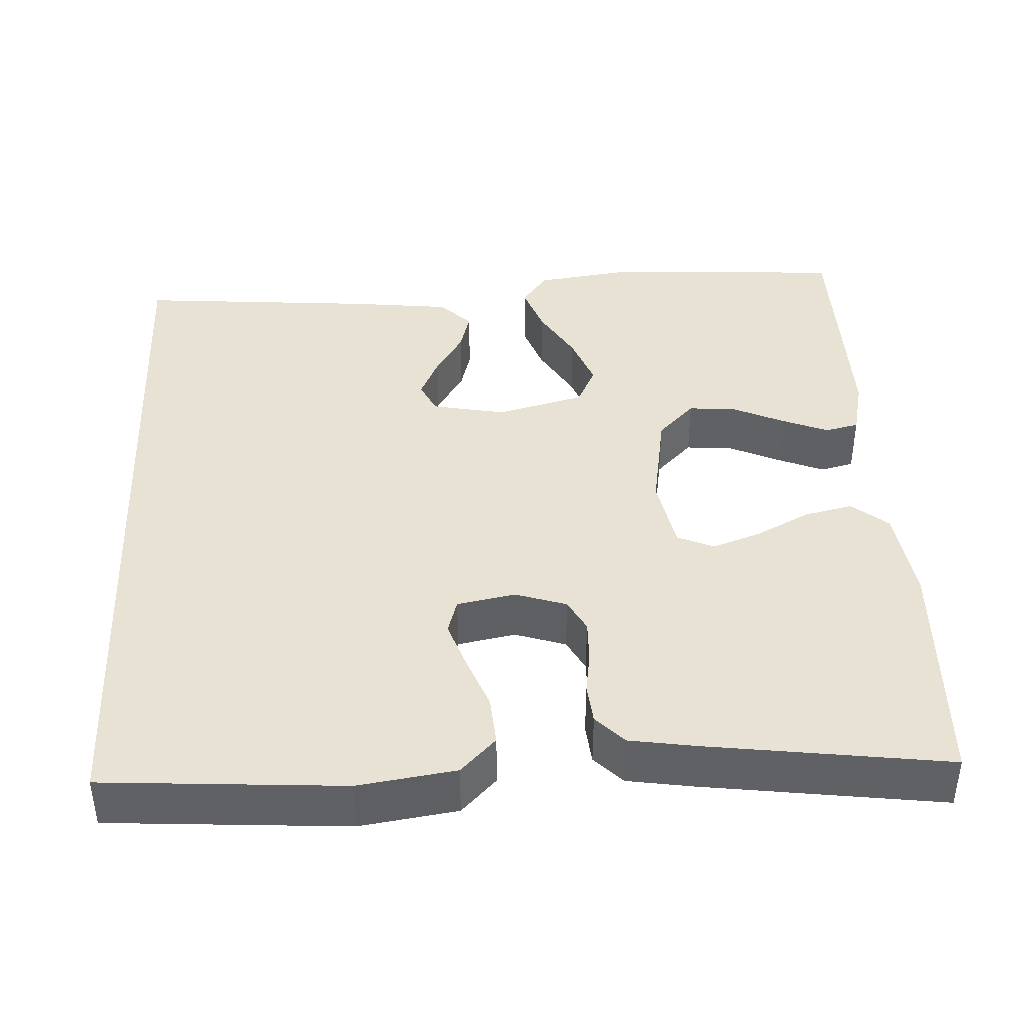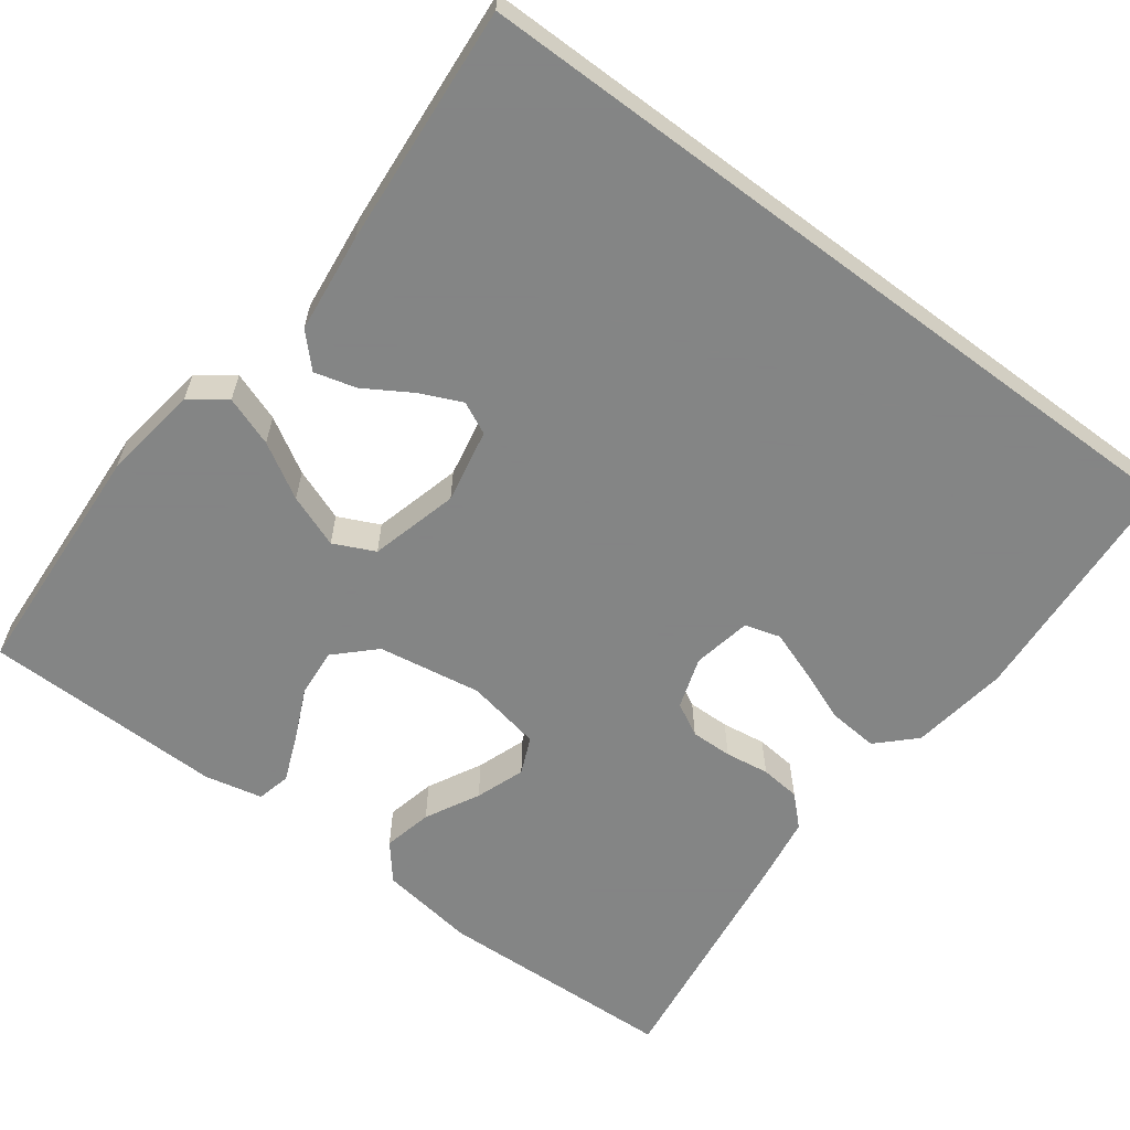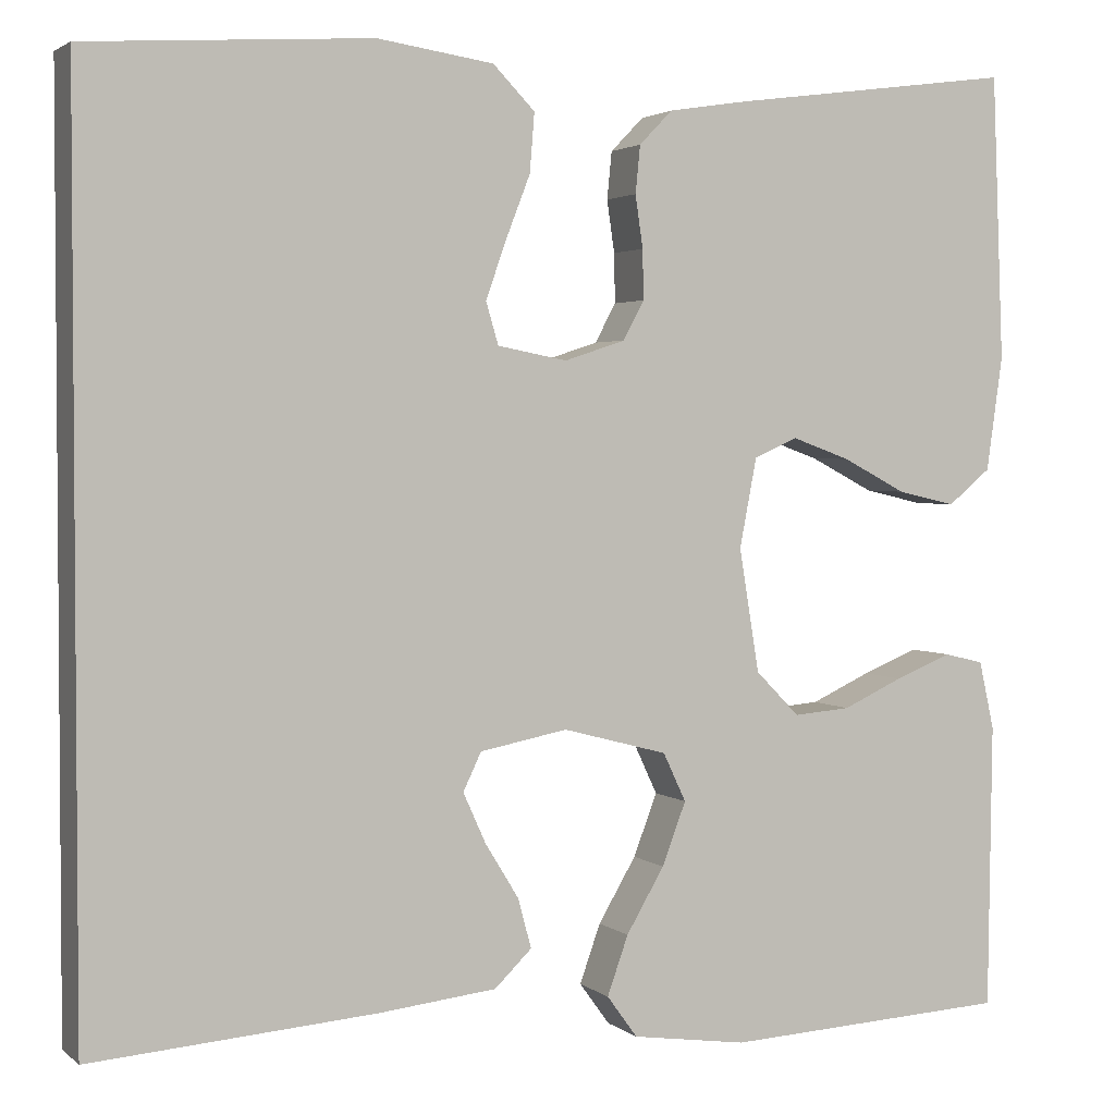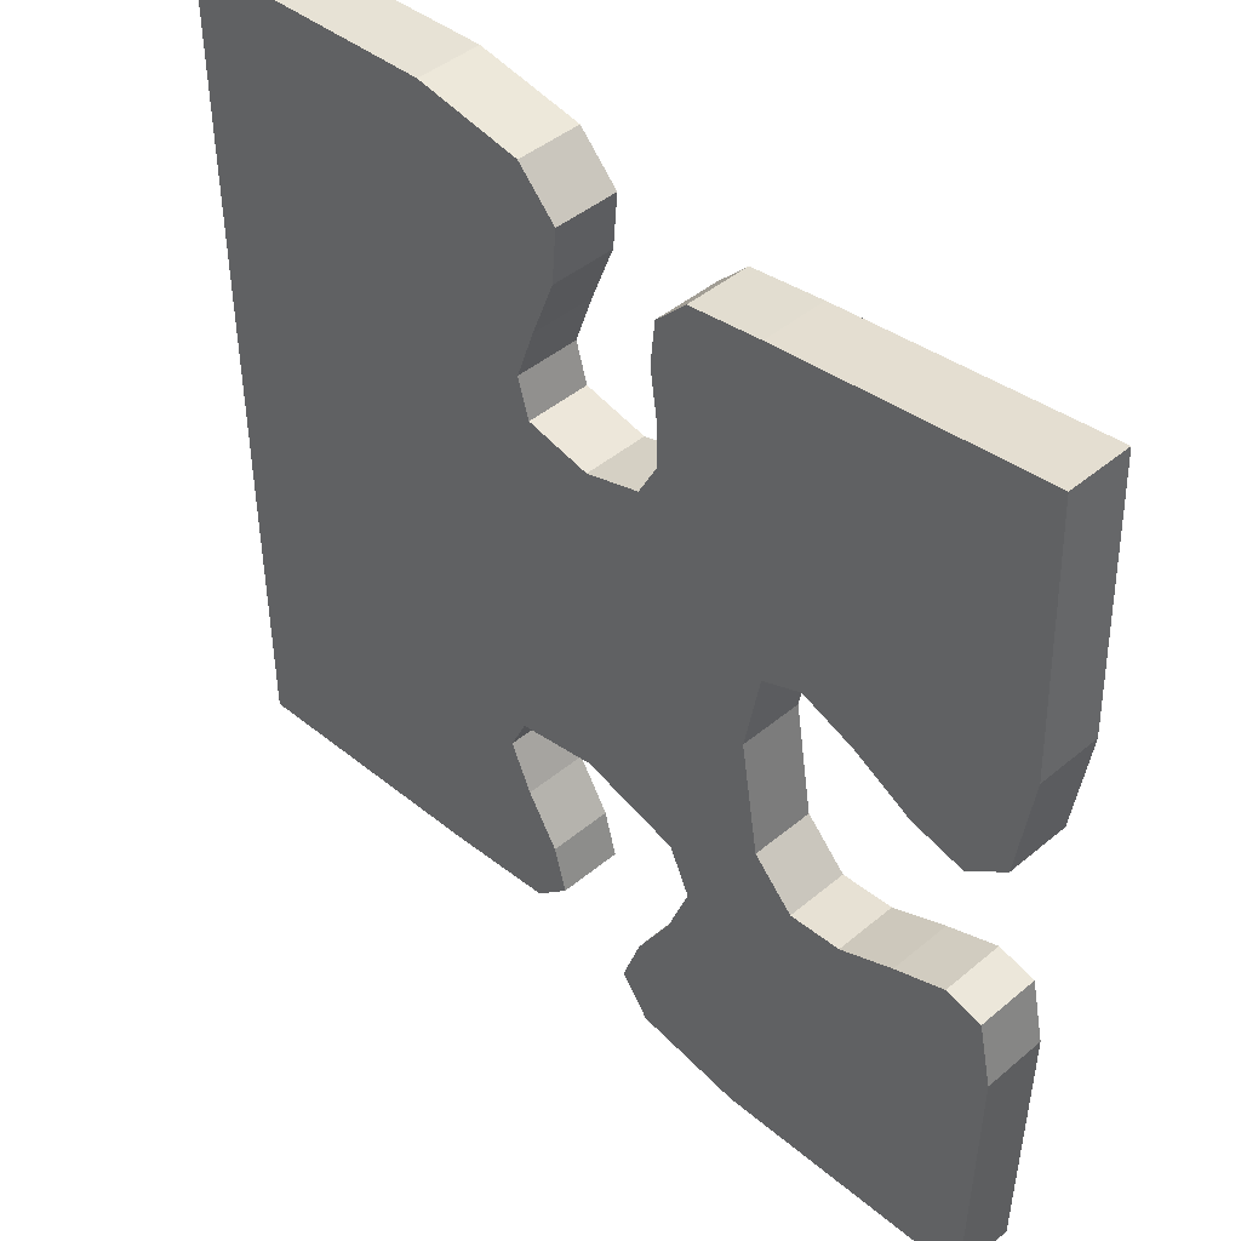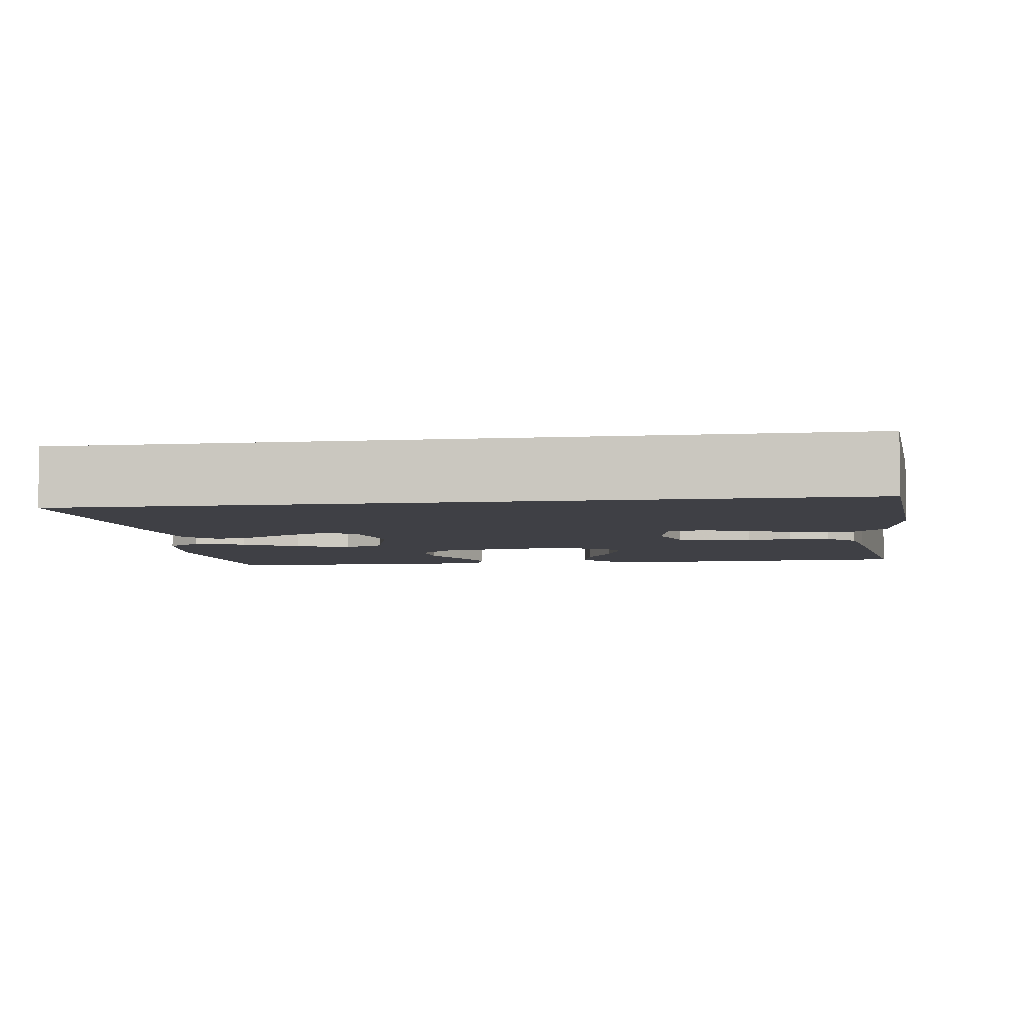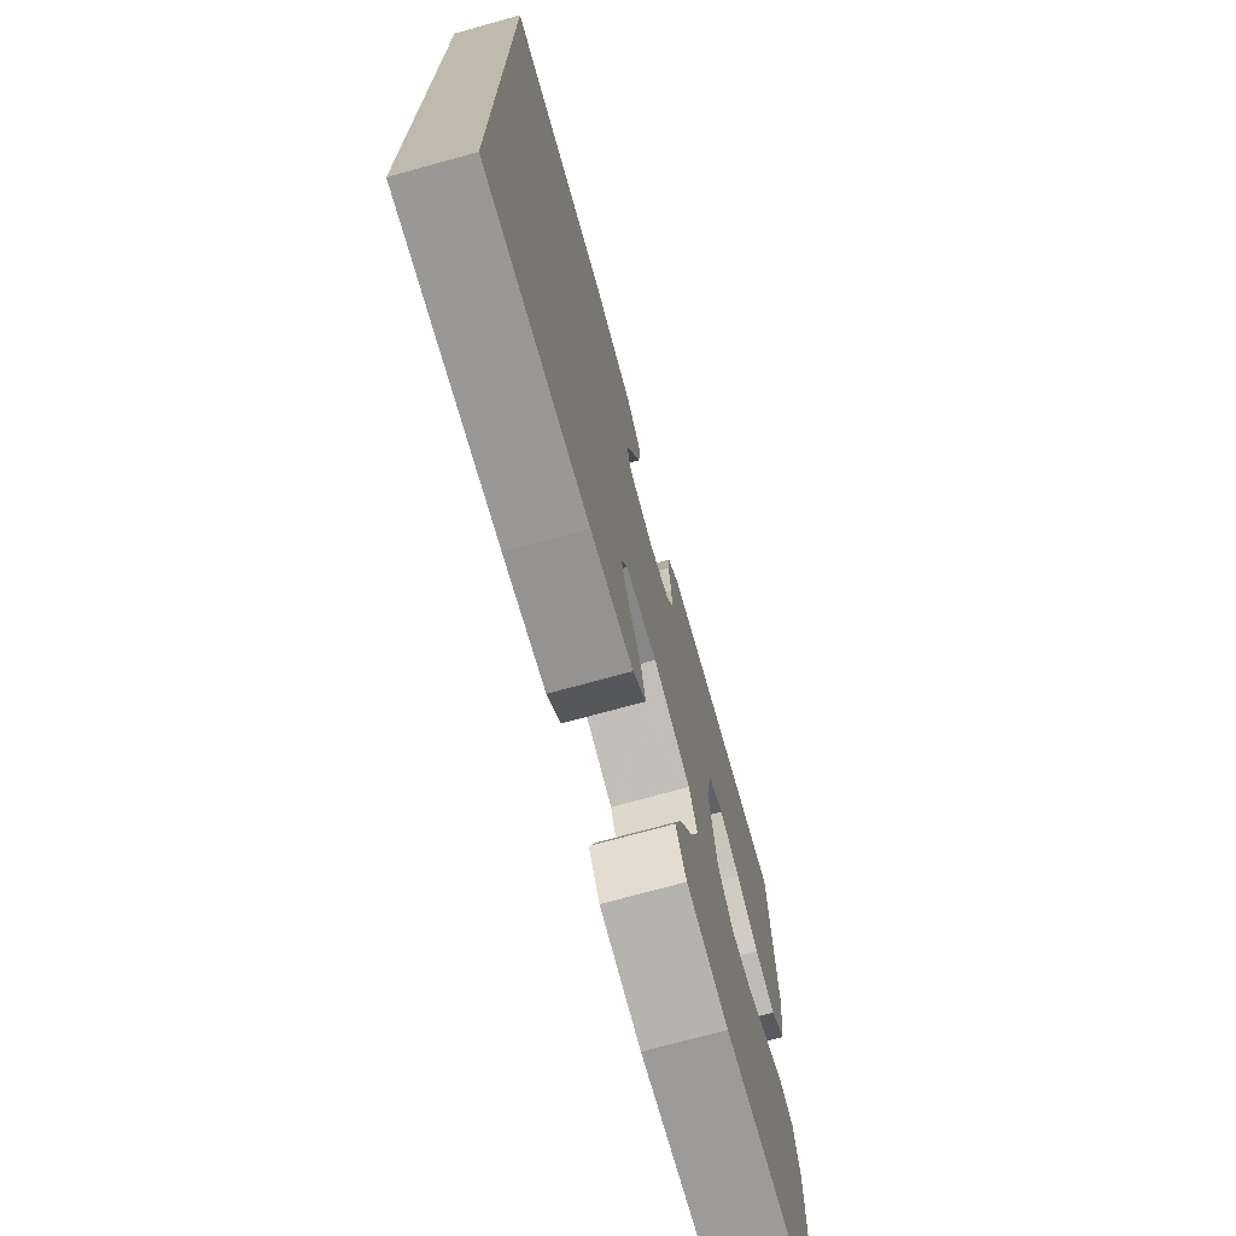
<metadata>
{"format":"obj","ext":"obj","renderer":"f3d","projection":"perspective","resolution":1024,"background":"white","views":[{"elev":40.7,"azim":-2.8,"up":"+Y"},{"elev":-61.6,"azim":-126.7,"up":"+Y"},{"elev":2.6,"azim":-23.2,"up":"+Z"},{"elev":44.9,"azim":46.0,"up":"+Z"},{"elev":-5.2,"azim":-81.9,"up":"+Y"},{"elev":-72.9,"azim":-74.6,"up":"+Z"}]}
</metadata>
<code>
v -0.5 0.07 0.482
v -0.2 0.07 0.502
v -0.078 0.07 0.484
v -0.034 0.07 0.439
v -0.039 0.07 0.377
v -0.065 0.07 0.31
v -0.086 0.07 0.25
v -0.073 0.07 0.206
v 0 0.07 0.192
v 0.064 0.07 0.213
v 0.086 0.07 0.254
v 0.085 0.07 0.306
v 0.077 0.07 0.361
v 0.082 0.07 0.411
v 0.117 0.07 0.447
v 0.2 0.07 0.46
v 0.5 0.07 0.5
v 0.512 0.07 0.2
v 0.495 0.07 0.08
v 0.45 0.07 0.043
v 0.389 0.07 0.057
v 0.322 0.07 0.092
v 0.261 0.07 0.114
v 0.215 0.07 0.094
v 0.197 0.07 0
v 0.218 0.07 -0.129
v 0.264 0.07 -0.176
v 0.324 0.07 -0.171
v 0.387 0.07 -0.142
v 0.446 0.07 -0.118
v 0.488 0.07 -0.128
v 0.504 0.07 -0.2
v 0.5 0.07 -0.5
v 0.2 0.07 -0.517
v 0.079 0.07 -0.5
v 0.047 0.07 -0.456
v 0.069 0.07 -0.394
v 0.109 0.07 -0.326
v 0.134 0.07 -0.26
v 0.11 0.07 -0.209
v 0 0.07 -0.18
v -0.092 0.07 -0.198
v -0.111 0.07 -0.238
v -0.087 0.07 -0.291
v -0.052 0.07 -0.348
v -0.038 0.07 -0.4
v -0.077 0.07 -0.438
v -0.2 0.07 -0.452
v -0.5 0.07 -0.476
v -0.5 0 0.482
v -0.2 0 0.502
v -0.078 0 0.484
v -0.034 0 0.439
v -0.039 0 0.377
v -0.065 0 0.31
v -0.086 0 0.25
v -0.073 0 0.206
v 0 0 0.192
v 0.064 0 0.213
v 0.086 0 0.254
v 0.085 0 0.306
v 0.077 0 0.361
v 0.082 0 0.411
v 0.117 0 0.447
v 0.2 0 0.46
v 0.5 0 0.5
v 0.512 0 0.2
v 0.495 0 0.08
v 0.45 0 0.043
v 0.389 0 0.057
v 0.322 0 0.092
v 0.261 0 0.114
v 0.215 0 0.094
v 0.197 0 0
v 0.218 0 -0.129
v 0.264 0 -0.176
v 0.324 0 -0.171
v 0.387 0 -0.142
v 0.446 0 -0.118
v 0.488 0 -0.128
v 0.504 0 -0.2
v 0.5 0 -0.5
v 0.2 0 -0.517
v 0.079 0 -0.5
v 0.047 0 -0.456
v 0.069 0 -0.394
v 0.109 0 -0.326
v 0.134 0 -0.26
v 0.11 0 -0.209
v 0 0 -0.18
v -0.092 0 -0.198
v -0.111 0 -0.238
v -0.087 0 -0.291
v -0.052 0 -0.348
v -0.038 0 -0.4
v -0.077 0 -0.438
v -0.2 0 -0.452
v -0.5 0 -0.476
f 44 45 46 47
f 43 44 47 48
f 35 36 37 38
f 35 38 39
f 34 35 39
f 33 34 39
f 32 33 39 40
f 28 29 30 31
f 28 31 32
f 27 28 32 40
f 19 20 21 22
f 19 22 23
f 18 19 23
f 17 18 23
f 16 17 23 24
f 12 13 14 15
f 11 12 15 16
f 10 11 16 24
f 3 4 5 6
f 3 6 7
f 2 3 7
f 1 2 7 8
f 43 48 49 1
f 42 43 1 8
f 41 42 8 9
f 26 27 40 41
f 25 26 41 9
f 9 10 24 25
f 96 95 94 93
f 97 96 93 92
f 87 86 85 84
f 88 87 84
f 88 84 83
f 88 83 82
f 89 88 82 81
f 80 79 78 77
f 81 80 77
f 89 81 77 76
f 71 70 69 68
f 72 71 68
f 72 68 67
f 72 67 66
f 73 72 66 65
f 64 63 62 61
f 65 64 61 60
f 73 65 60 59
f 55 54 53 52
f 56 55 52
f 56 52 51
f 57 56 51 50
f 50 98 97 92
f 57 50 92 91
f 58 57 91 90
f 90 89 76 75
f 58 90 75 74
f 74 73 59 58
f 1 50 51 2
f 2 51 52 3
f 3 52 53 4
f 4 53 54 5
f 5 54 55 6
f 6 55 56 7
f 7 56 57 8
f 8 57 58 9
f 9 58 59 10
f 10 59 60 11
f 11 60 61 12
f 12 61 62 13
f 13 62 63 14
f 14 63 64 15
f 15 64 65 16
f 16 65 66 17
f 17 66 67 18
f 18 67 68 19
f 19 68 69 20
f 20 69 70 21
f 21 70 71 22
f 22 71 72 23
f 23 72 73 24
f 24 73 74 25
f 25 74 75 26
f 26 75 76 27
f 27 76 77 28
f 28 77 78 29
f 29 78 79 30
f 30 79 80 31
f 31 80 81 32
f 32 81 82 33
f 33 82 83 34
f 34 83 84 35
f 35 84 85 36
f 36 85 86 37
f 37 86 87 38
f 38 87 88 39
f 39 88 89 40
f 40 89 90 41
f 41 90 91 42
f 42 91 92 43
f 43 92 93 44
f 44 93 94 45
f 45 94 95 46
f 46 95 96 47
f 47 96 97 48
f 48 97 98 49
f 49 98 50 1

</code>
